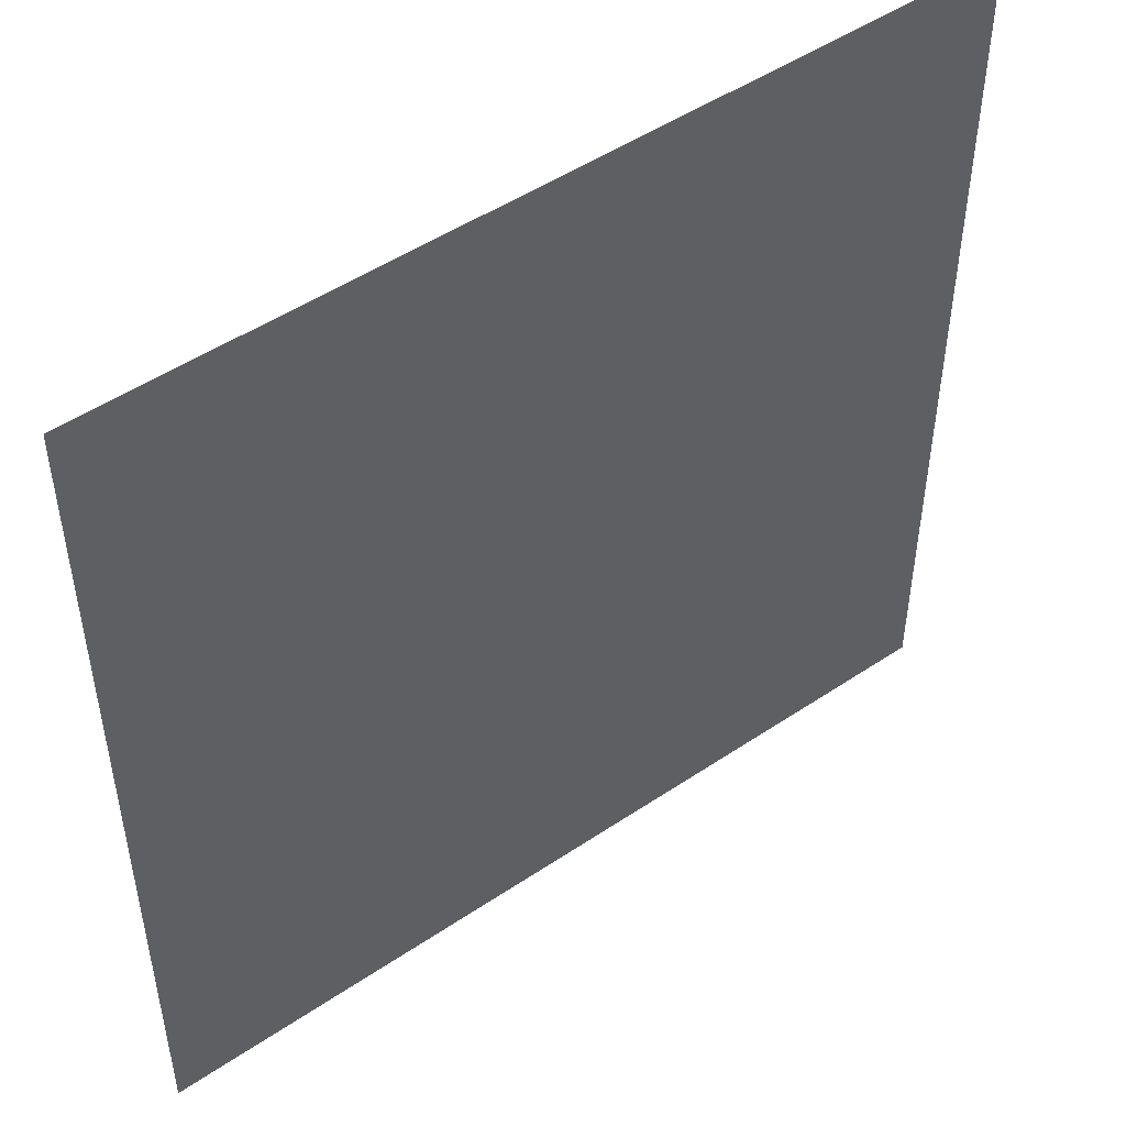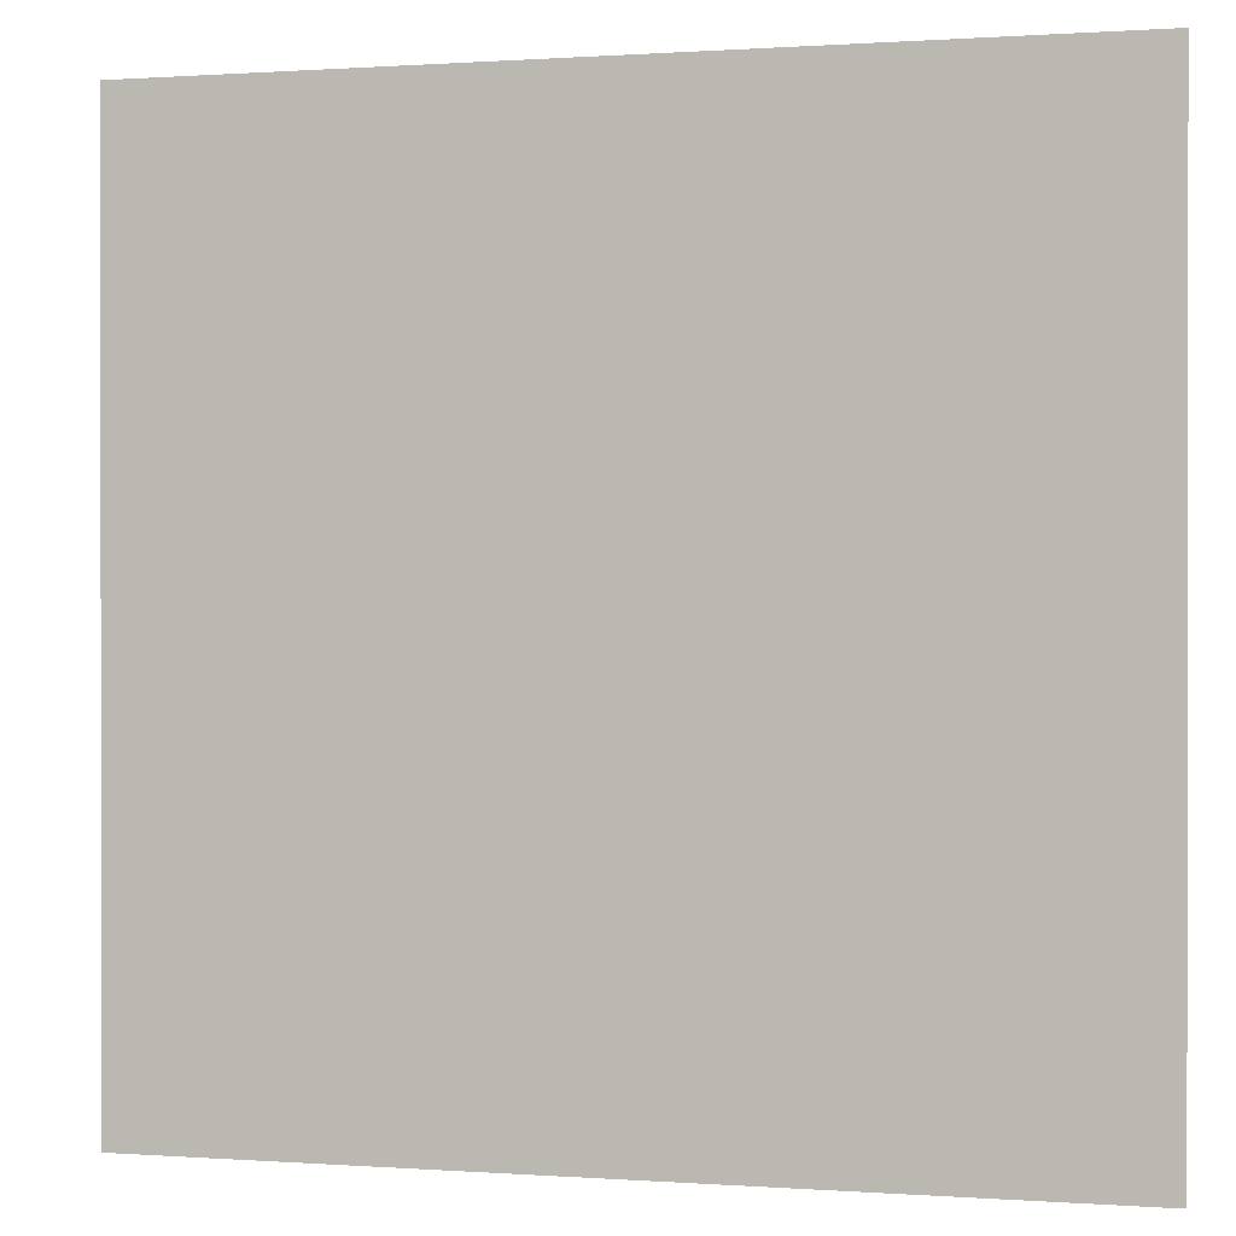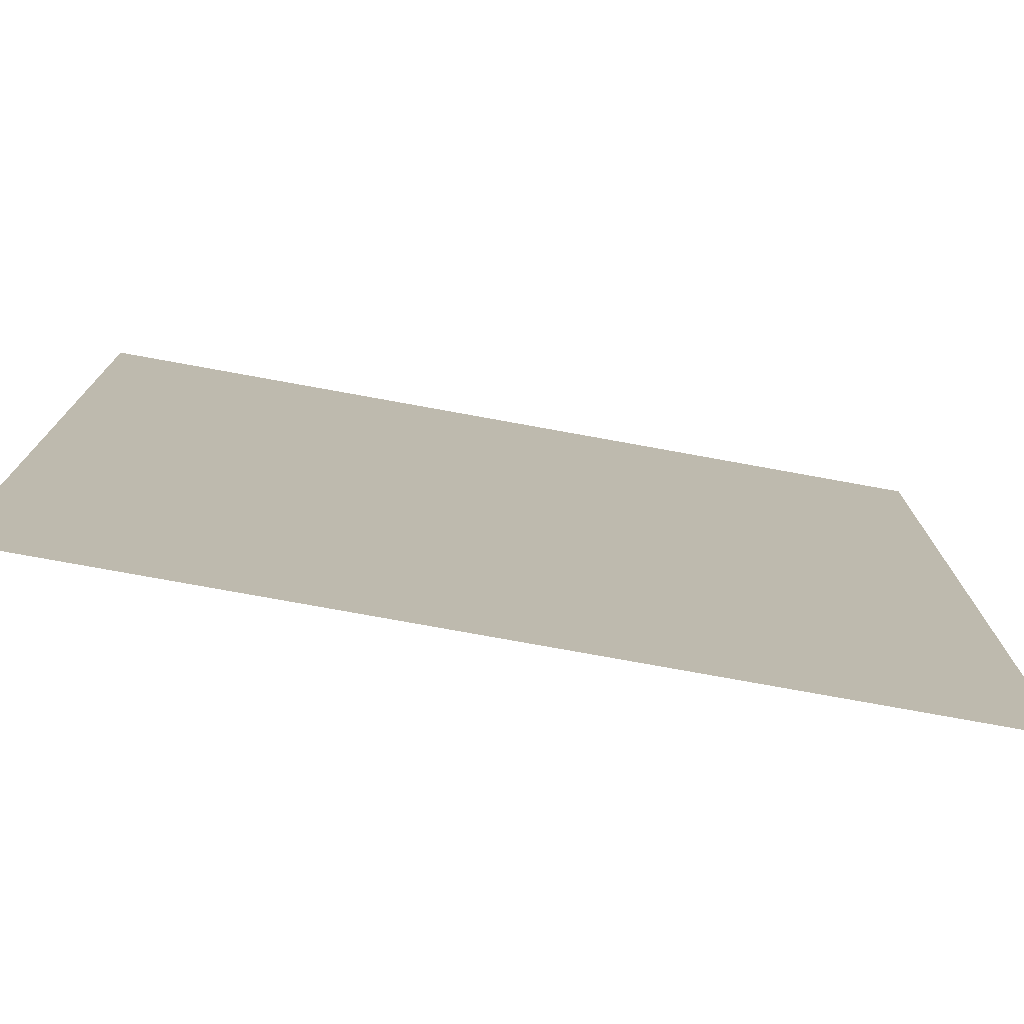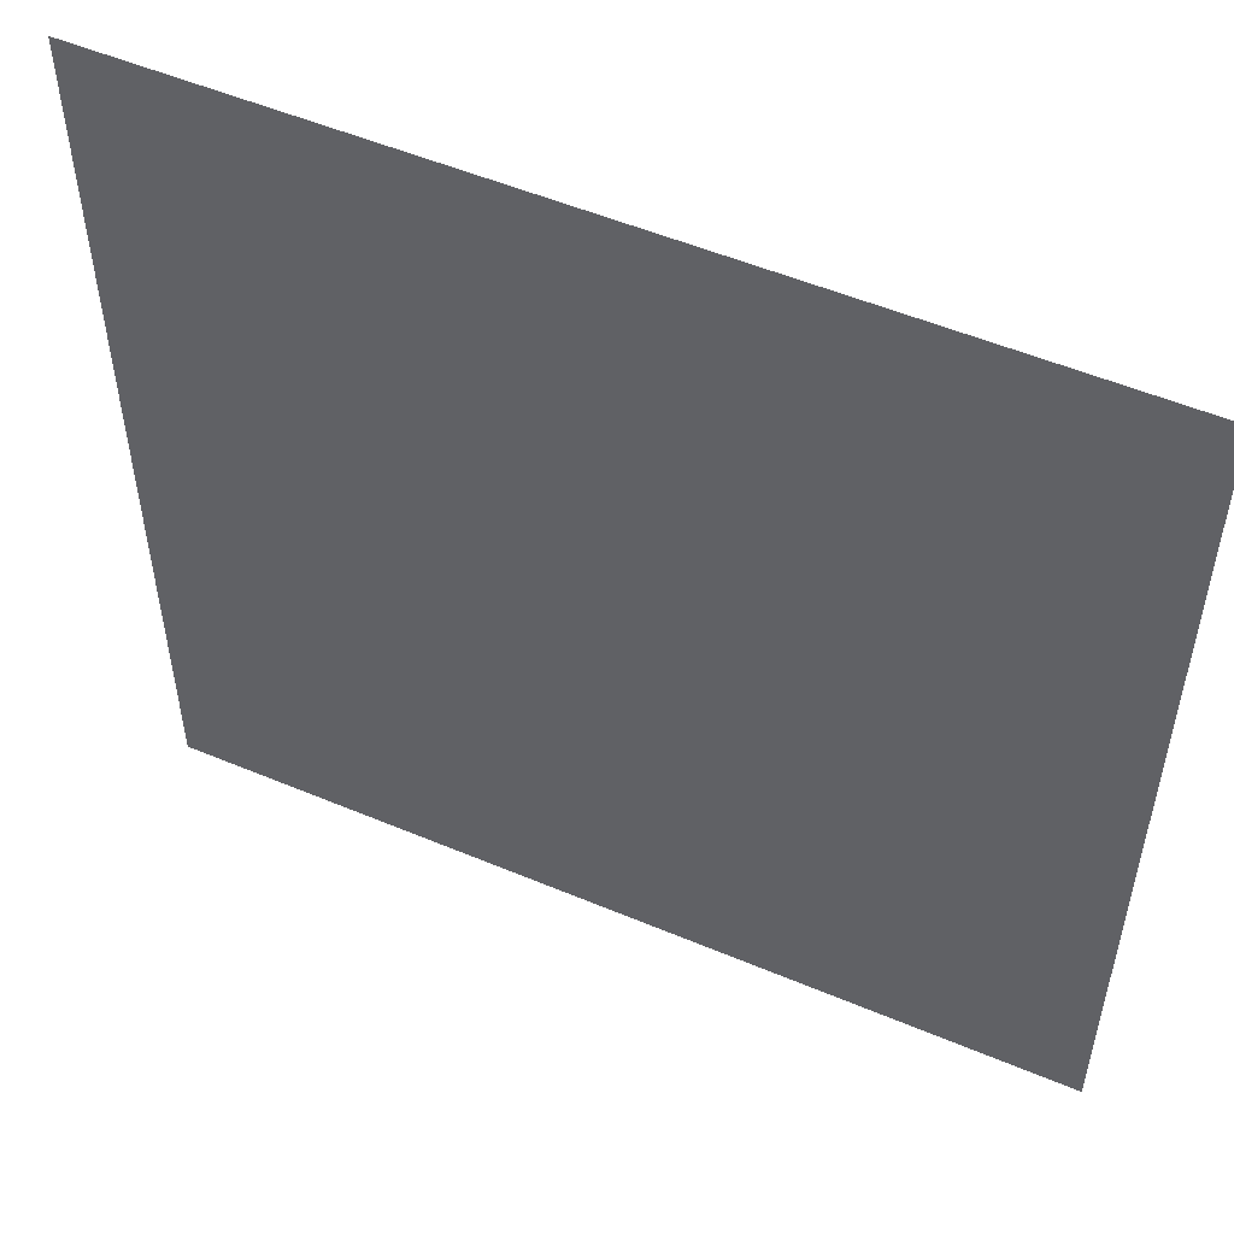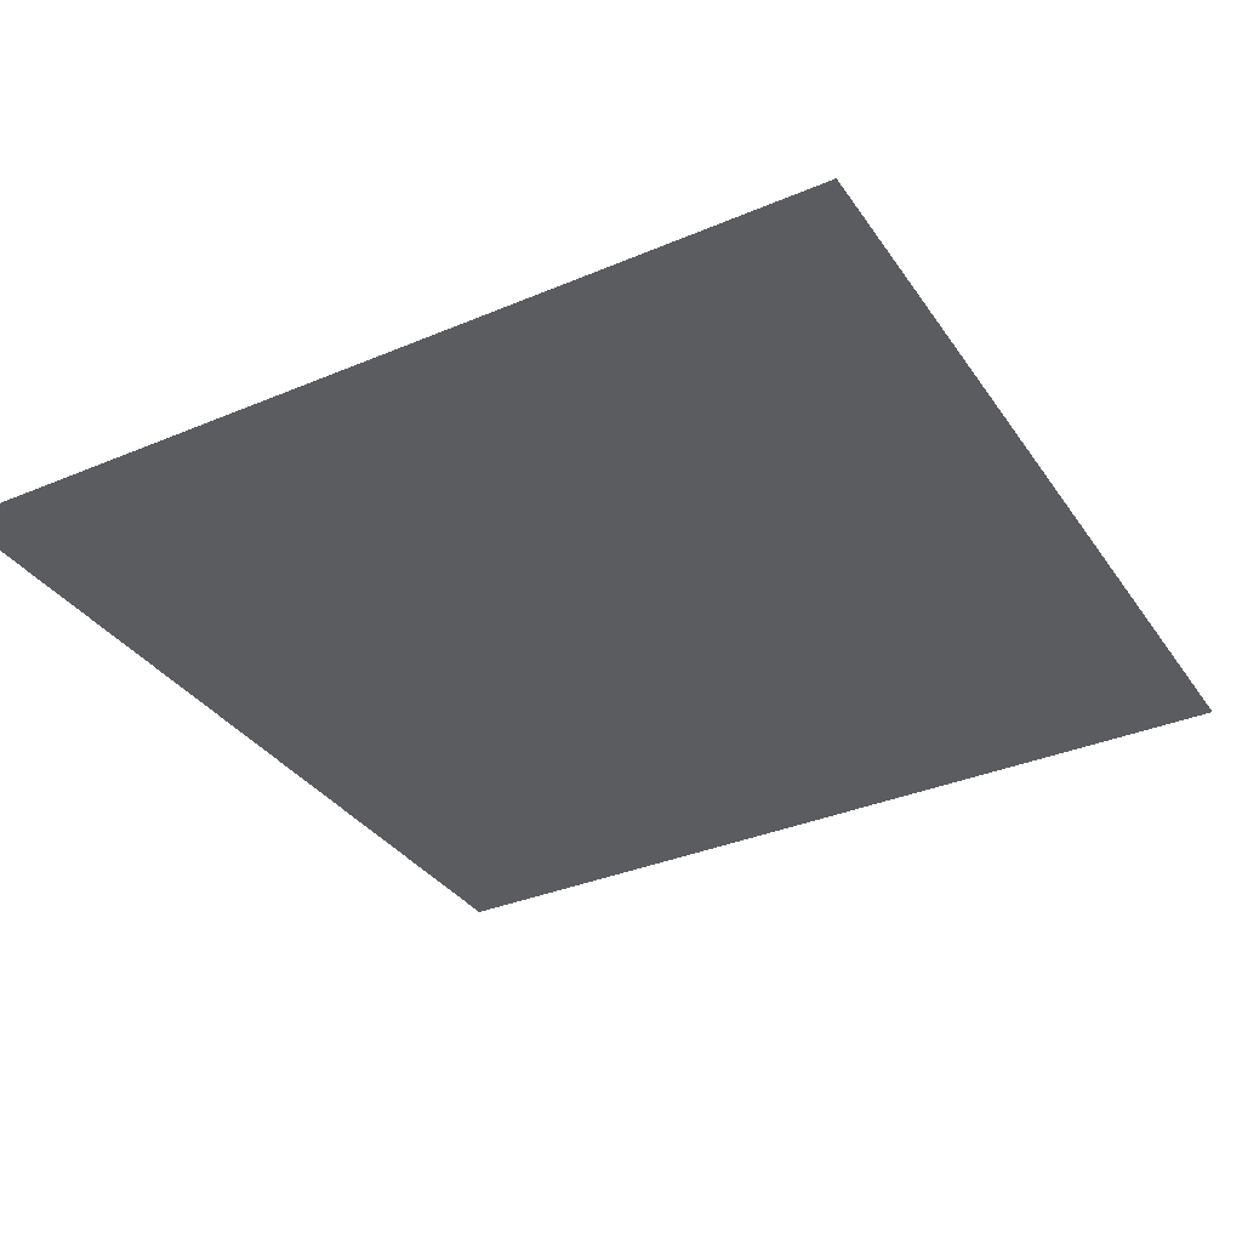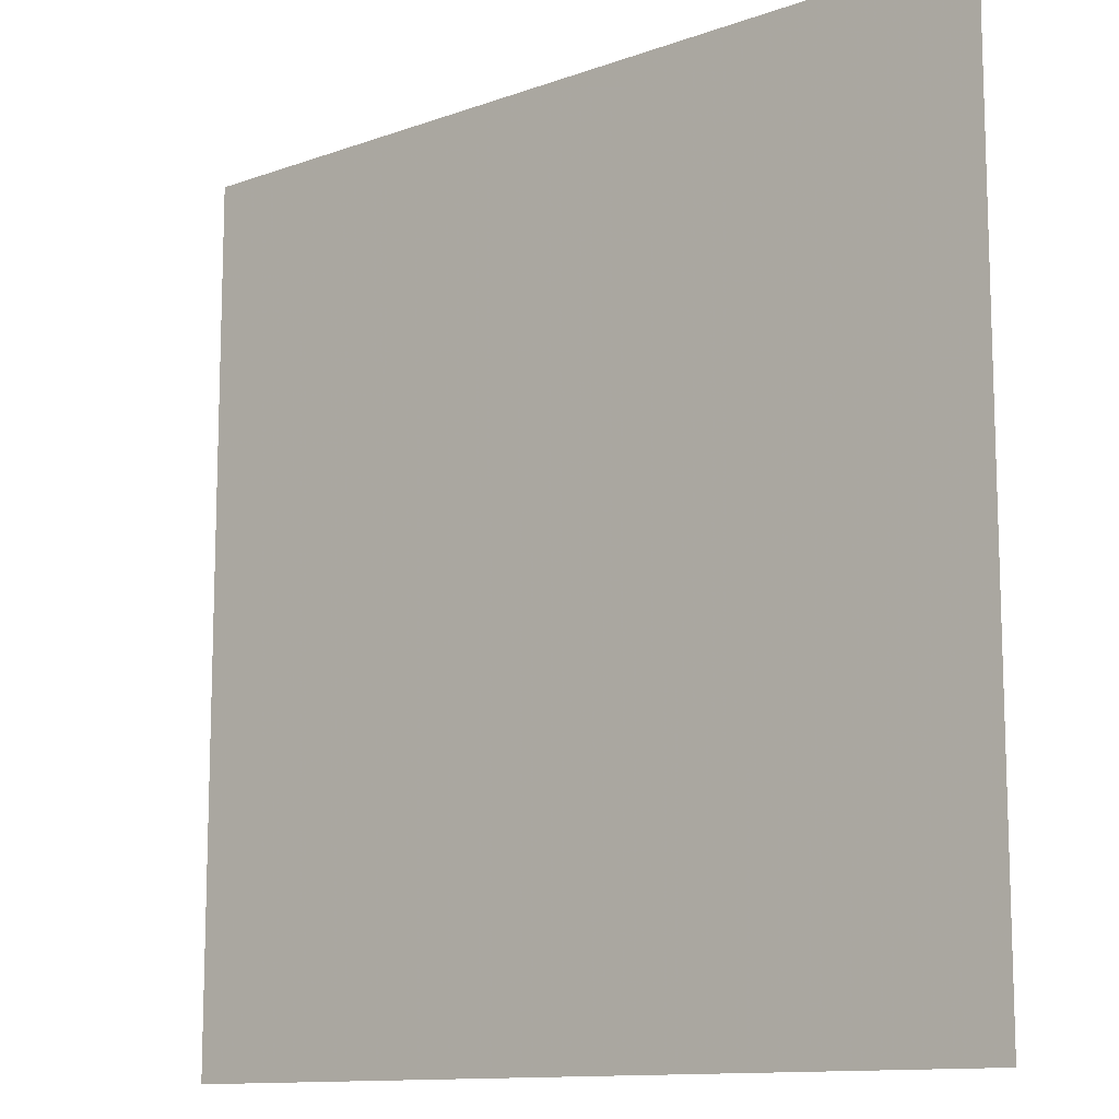
<metadata>
{"format":"obj","ext":"obj","renderer":"f3d","projection":"perspective","resolution":1024,"background":"white","views":[{"elev":49.3,"azim":143.3,"up":"+Z"},{"elev":0.4,"azim":-164.7,"up":"+Z"},{"elev":-76.9,"azim":-10.3,"up":"+Z"},{"elev":52.9,"azim":-155.7,"up":"+Z"},{"elev":-34.2,"azim":-150.3,"up":"+Y"},{"elev":-11.9,"azim":40.6,"up":"+Z"}]}
</metadata>
<code>
v 0.5 0 0.5
v -0.5 0 0.5
v -0.5 0 -0.5
v 0.5 0 -0.5
f 1 2 3
f 1 3 4
f 1 4 2
f 2 4 3

</code>
